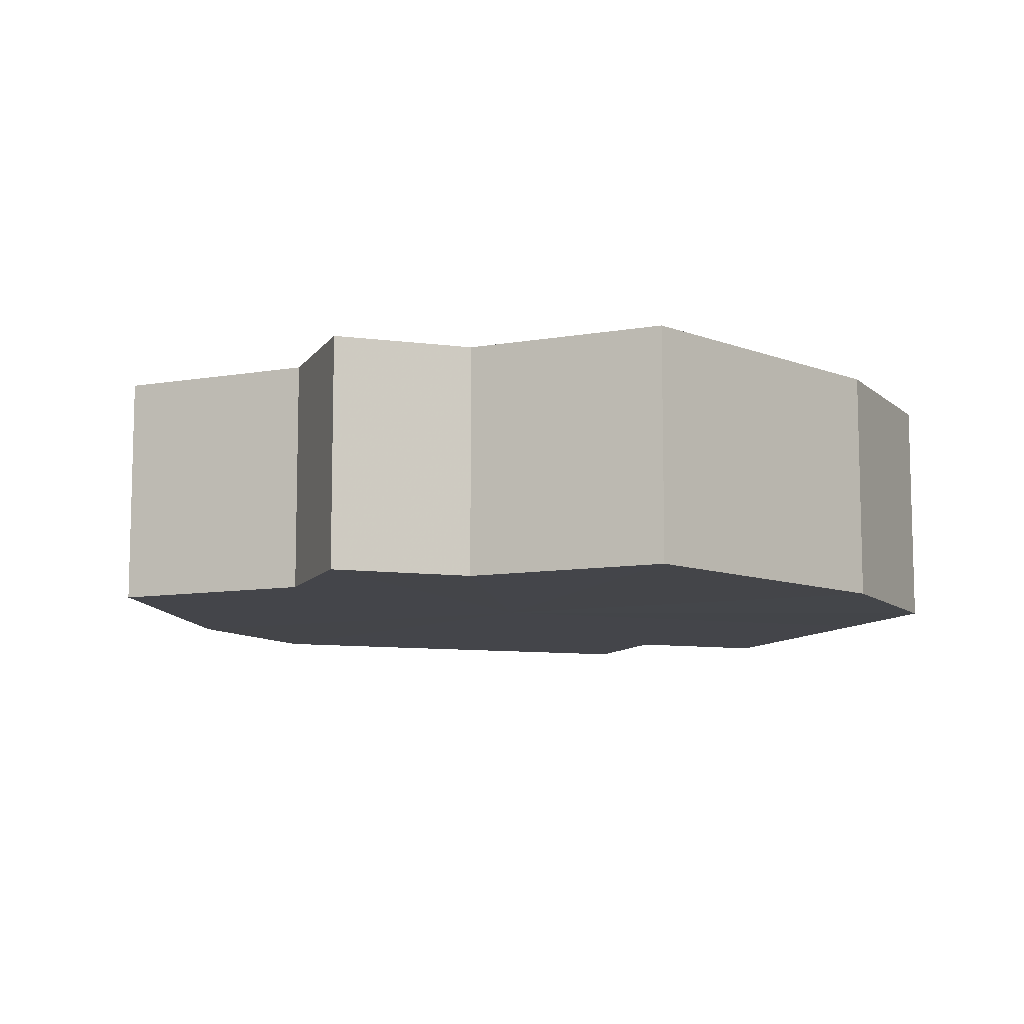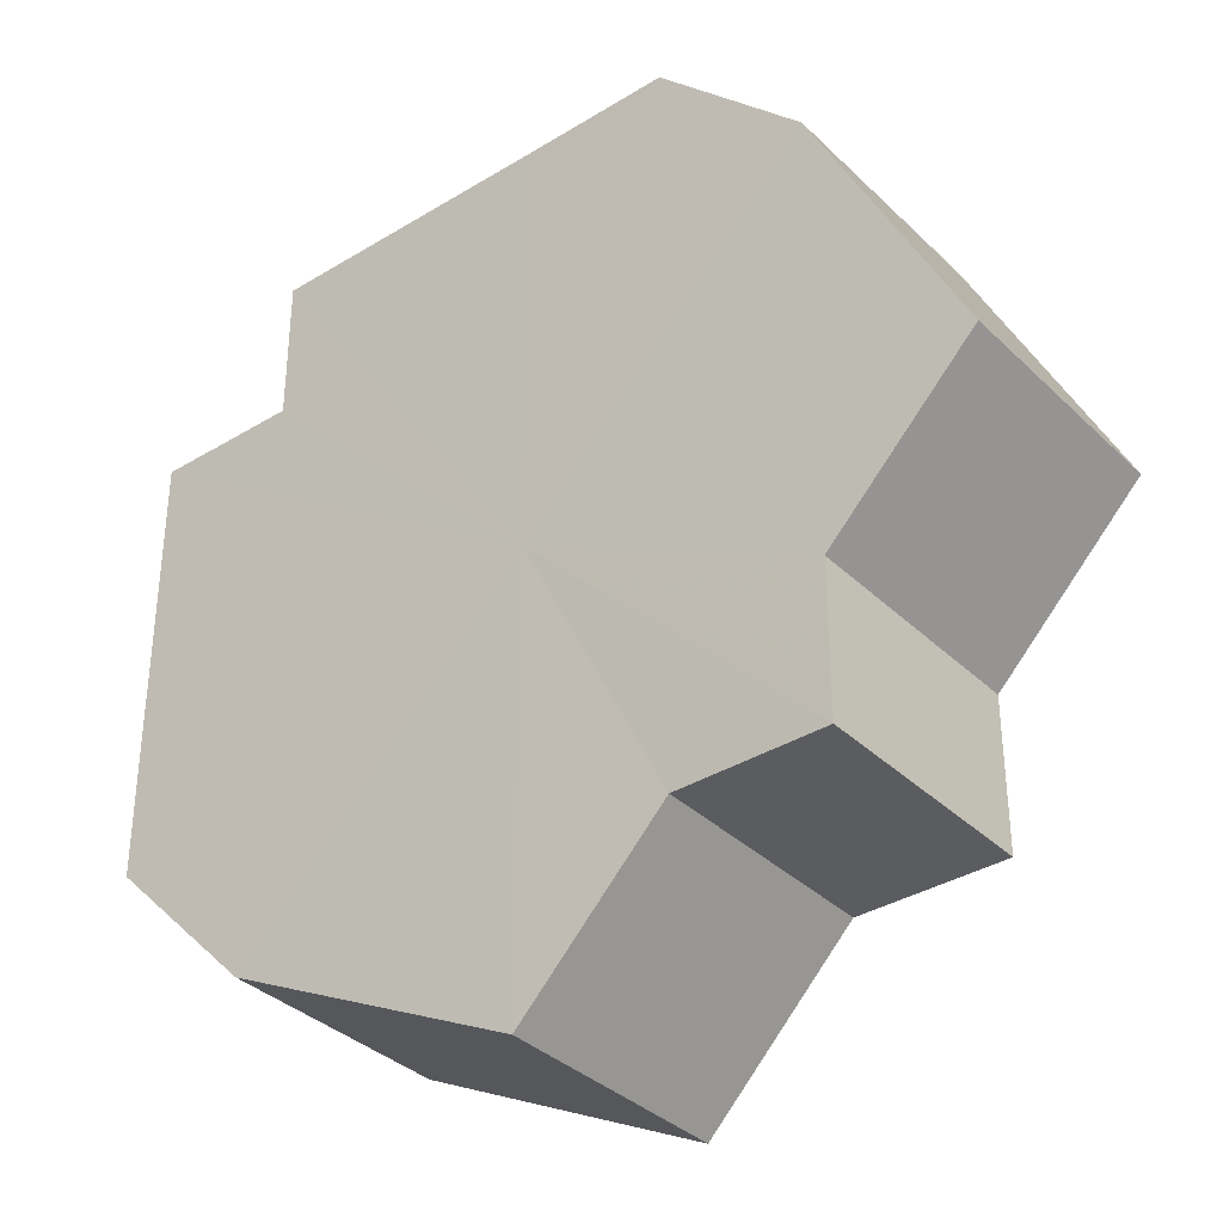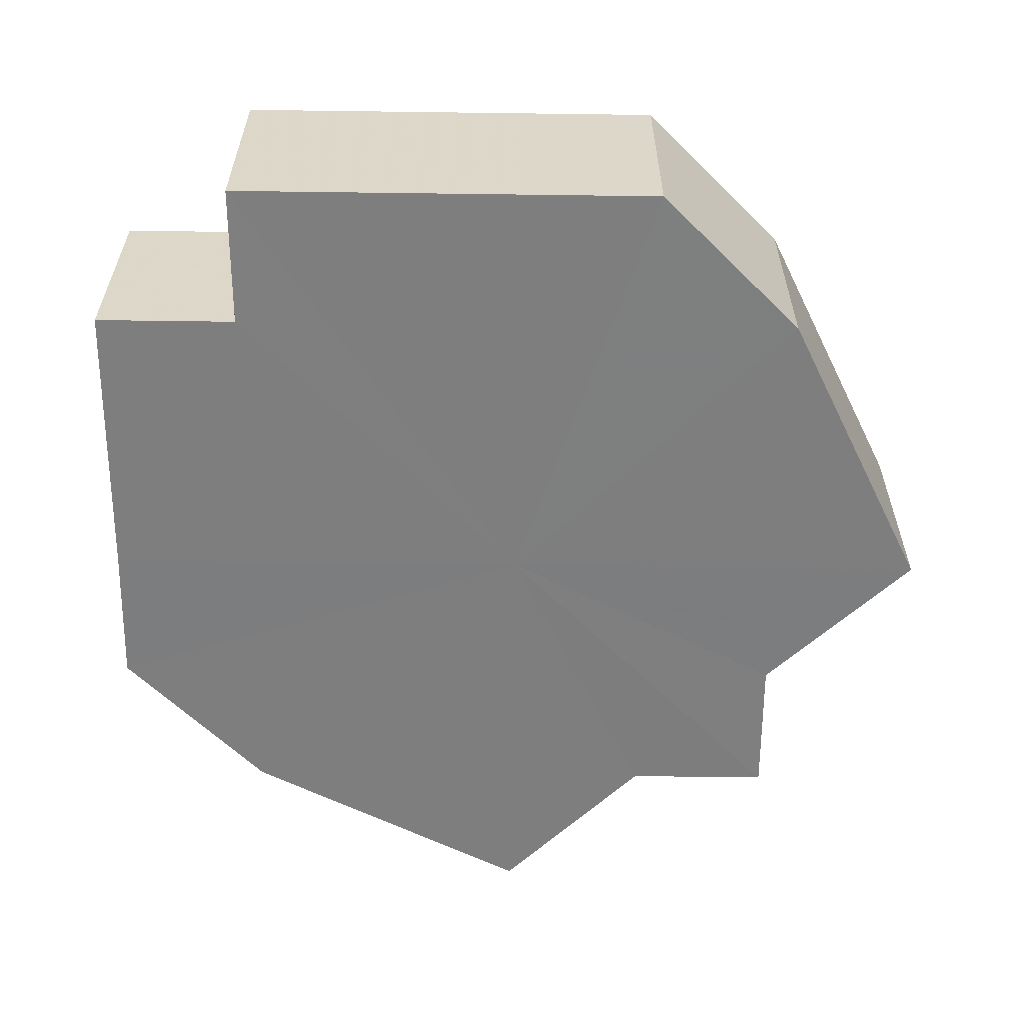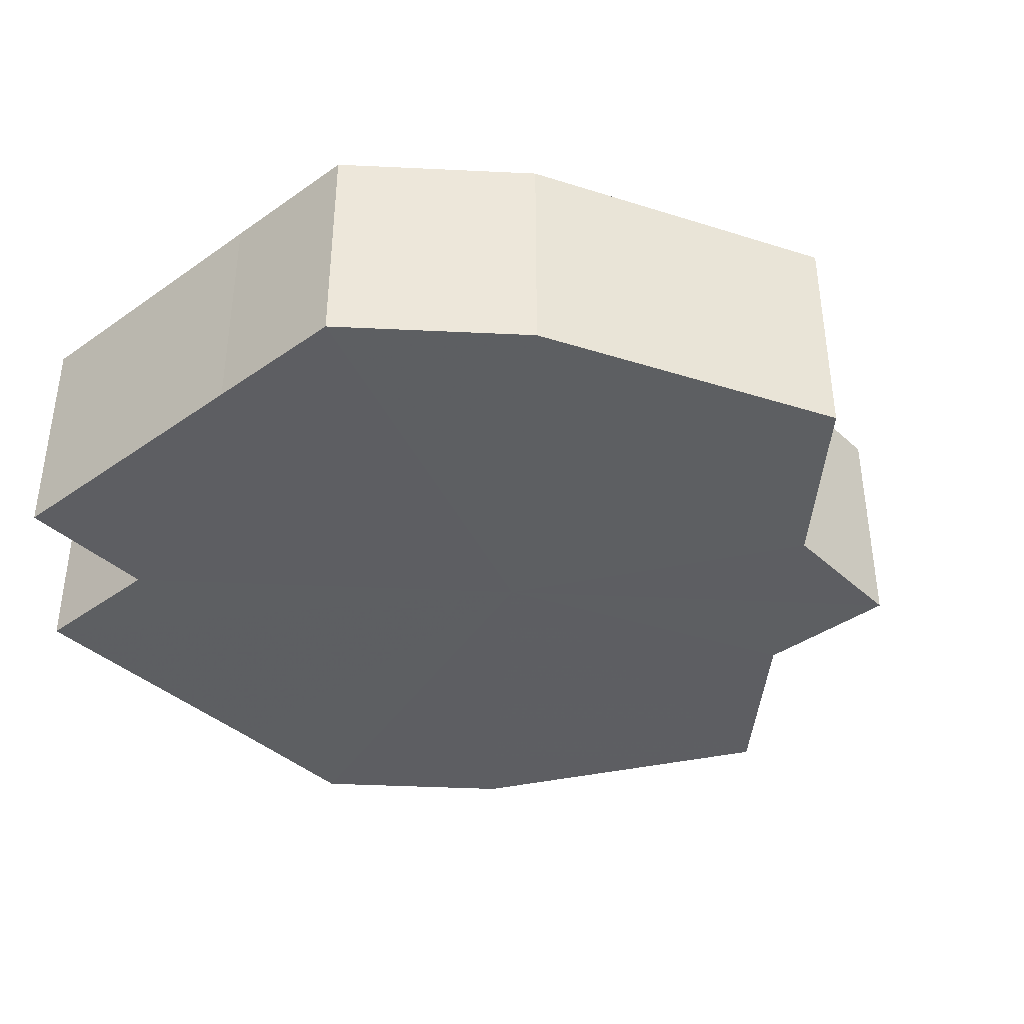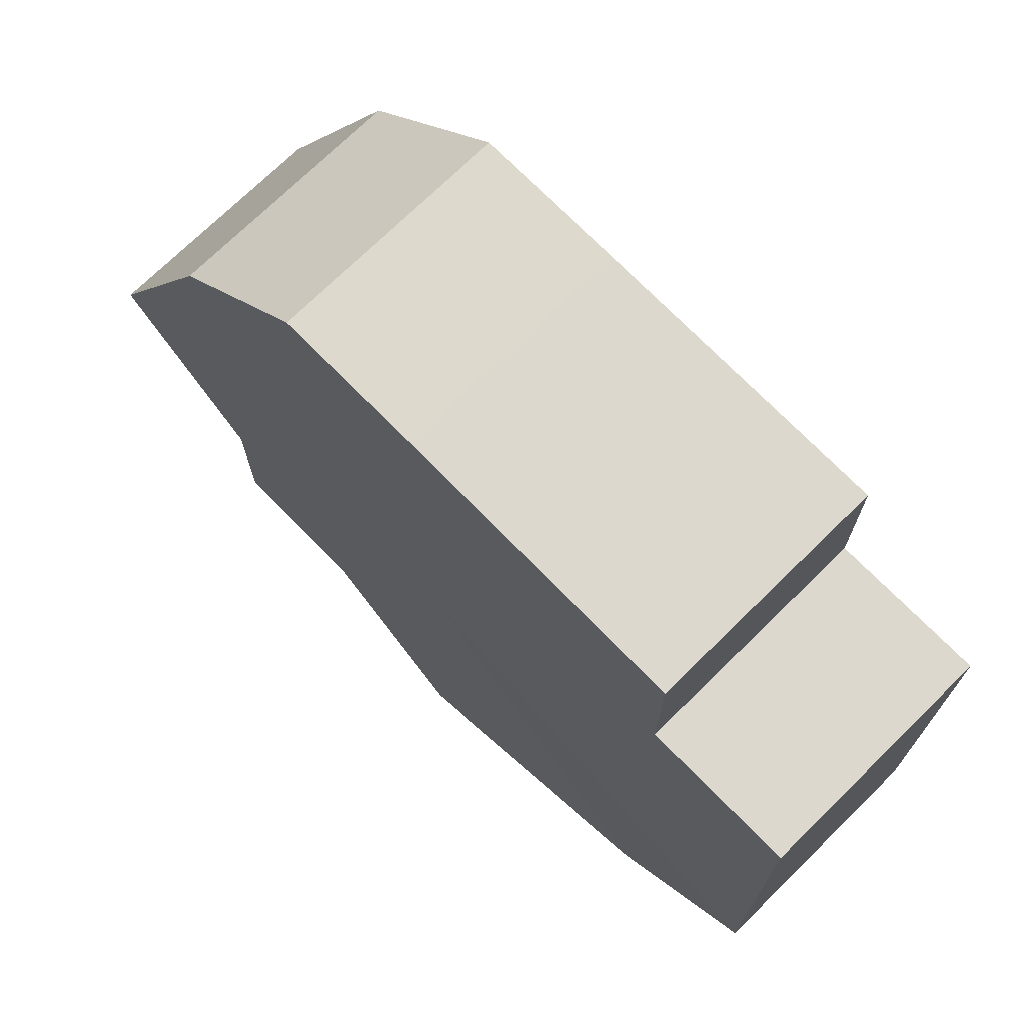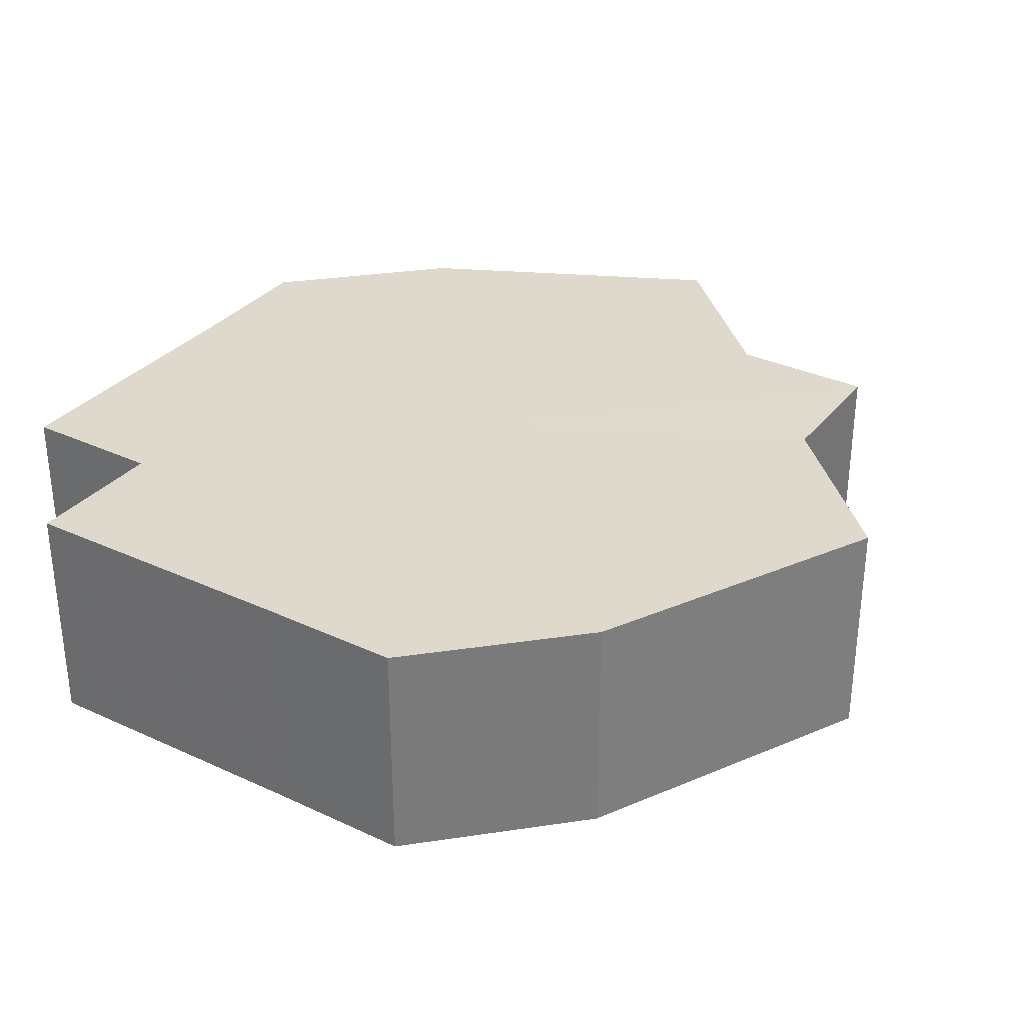
<metadata>
{"format":"obj","ext":"obj","renderer":"f3d","projection":"perspective","resolution":1024,"background":"white","views":[{"elev":-9.2,"azim":-19.6,"up":"+Z"},{"elev":-35.5,"azim":-141.1,"up":"+Y"},{"elev":-59.4,"azim":179.3,"up":"+Z"},{"elev":-39.4,"azim":-138.3,"up":"+Z"},{"elev":72.2,"azim":45.7,"up":"+Y"},{"elev":32.1,"azim":-147.2,"up":"+Z"}]}
</metadata>
<code>
o 7345
v 2231 1872 10.8
v 2231 1872 10.8
v 2231 1872 10.81
v 2231 1872 10.8
v 2231 1872 10.81
v 2231 1872 10.8
v 2231 1872 10.81
v 2231 1872 10.8
v 2231 1872 10.81
v 2231 1872 10.8
v 2231 1872 10.81
v 2231 1872 10.8
v 2231 1872 10.81
v 2231 1872 10.8
v 2231 1872 10.81
v 2231 1872 10.8
v 2231 1872 10.81
v 2231 1872 10.8
v 2231 1872 10.81
v 2231 1872 10.8
v 2231 1872 10.81
v 2231 1872 10.8
v 2231 1872 10.81
v 2231 1872 10.8
v 2231 1872 10.81
v 2231 1872 10.8
v 2231 1872 10.8
v 2231 1872 10.8
v 2231 1872 10.8
v 2231 1872 10.8
v 2231 1872 10.8
v 2231 1872 10.8
v 2231 1872 10.8
v 2231 1872 10.8
v 2231 1872 10.8
v 2231 1872 10.8
v 2231 1872 10.8
v 2231 1872 10.8
v 2231 1872 10.8
v 2231 1872 10.81
v 2231 1872 10.81
v 2231 1872 10.8
v 2231 1872 10.8
v 2231 1872 10.81
v 2231 1872 10.81
v 2231 1872 10.81
v 2231 1872 10.81
v 2231 1872 10.8
v 2231 1872 10.8
v 2231 1872 10.81
v 2231 1872 10.8
v 2231 1872 10.81
v 2231 1872 10.8
v 2231 1872 10.81
v 2231 1872 10.8
v 2231 1872 10.81
v 2231 1872 10.8
v 2231 1872 10.81
v 2231 1872 10.8
v 2231 1872 10.8
v 2231 1872 10.8
v 2231 1872 10.8
v 2231 1872 10.81
v 2231 1872 10.8
v 2231 1872 10.81
v 2231 1872 10.8
v 2231 1872 10.81
v 2231 1872 10.8
v 2231 1872 10.81
v 2231 1872 10.8
v 2231 1872 10.81
v 2231 1872 10.81
v 2231 1872 10.81
v 2231 1872 10.81
v 2231 1872 10.81
v 2231 1872 10.81
v 2231 1872 10.81
v 2231 1872 10.81
v 2231 1872 10.81
v 2231 1872 10.81
v 2231 1872 10.81
v 2231 1872 10.81
v 2231 1872 10.81
v 2231 1872 10.81
v 2231 1872 10.81
v 2231 1872 10.81
f 1 2 3
f 2 4 5
f 6 1 7
f 4 8 9
f 8 10 11
f 10 12 13
f 7 14 15
f 15 16 17
f 17 18 19
f 19 20 21
f 21 22 23
f 23 24 25
f 26 24 27
f 26 28 24
f 26 27 29
f 26 30 28
f 26 29 31
f 26 32 30
f 26 31 33
f 26 34 32
f 26 33 35
f 26 36 34
f 26 35 37
f 26 38 36
f 26 37 39
f 26 39 38
f 40 37 41
f 42 43 40
f 44 38 45
f 46 39 47
f 48 49 46
f 50 51 44
f 52 53 50
f 54 55 52
f 56 57 54
f 58 59 56
f 60 61 58
f 61 62 63
f 62 64 65
f 64 66 67
f 66 68 69
f 68 70 71
f 72 73 74
f 72 75 73
f 72 74 76
f 72 77 75
f 72 76 78
f 72 79 77
f 72 78 80
f 72 81 79
f 72 80 82
f 72 83 81
f 72 82 84
f 72 85 83
f 72 84 86
f 72 86 85

</code>
